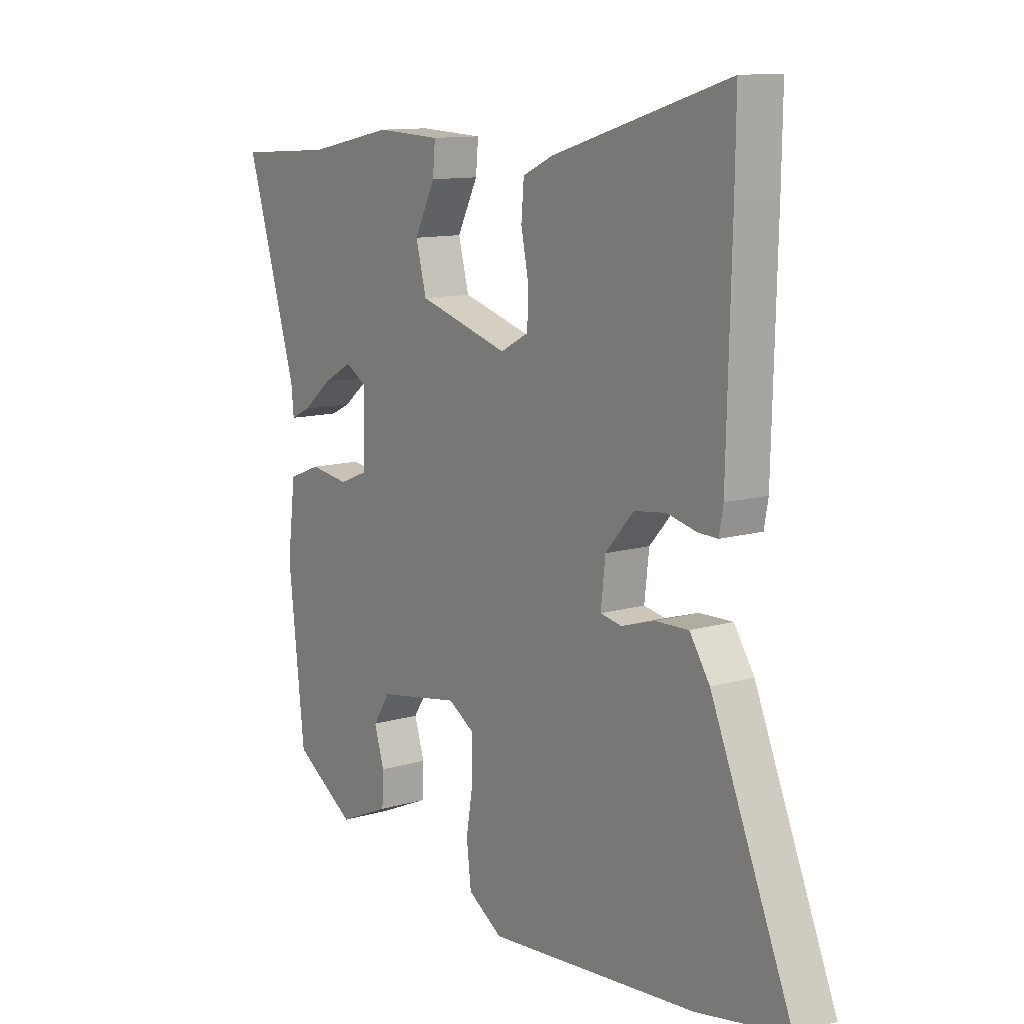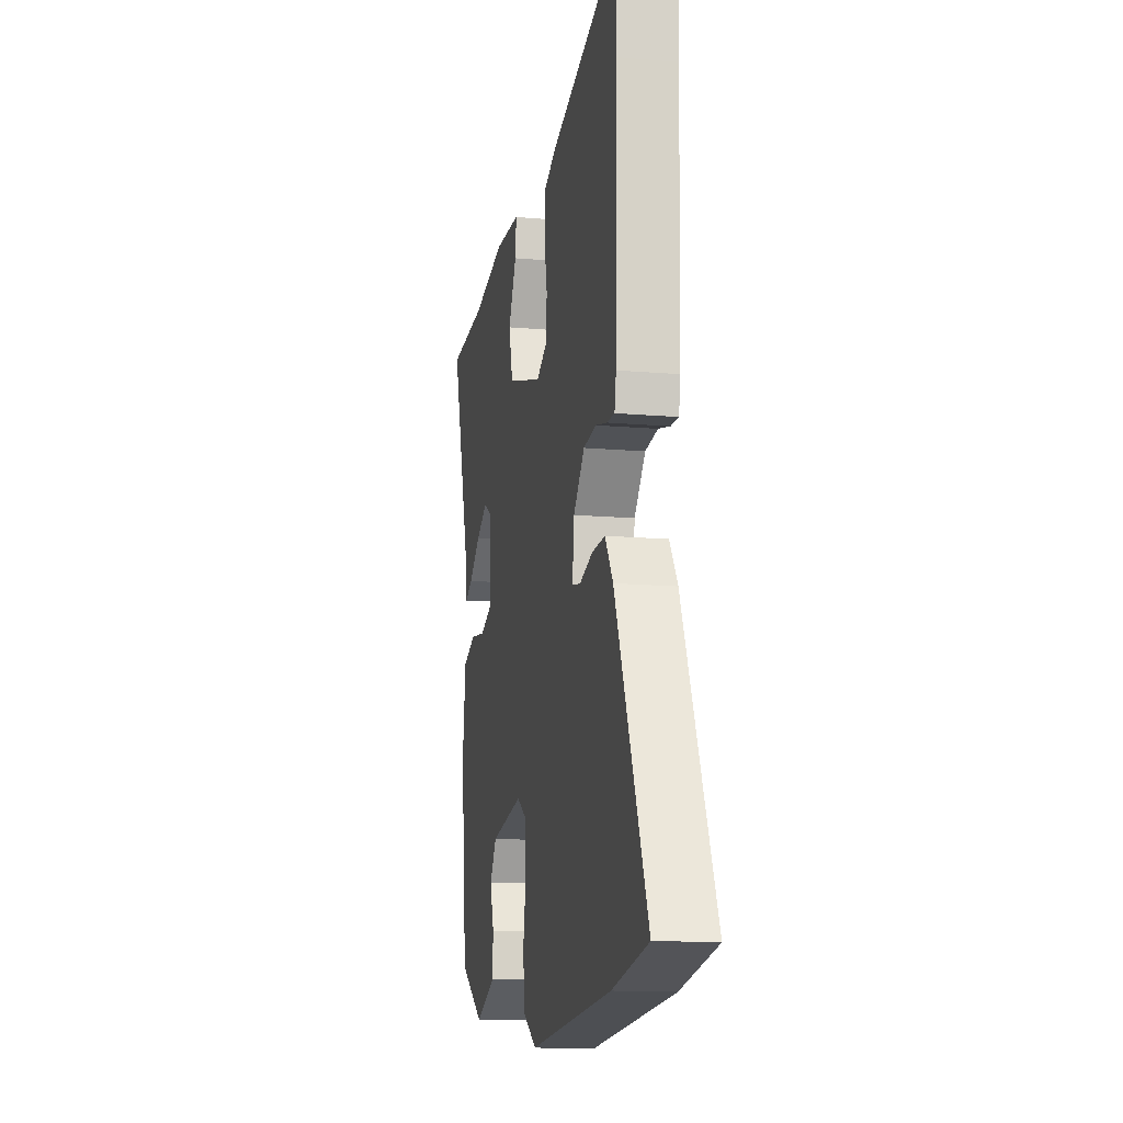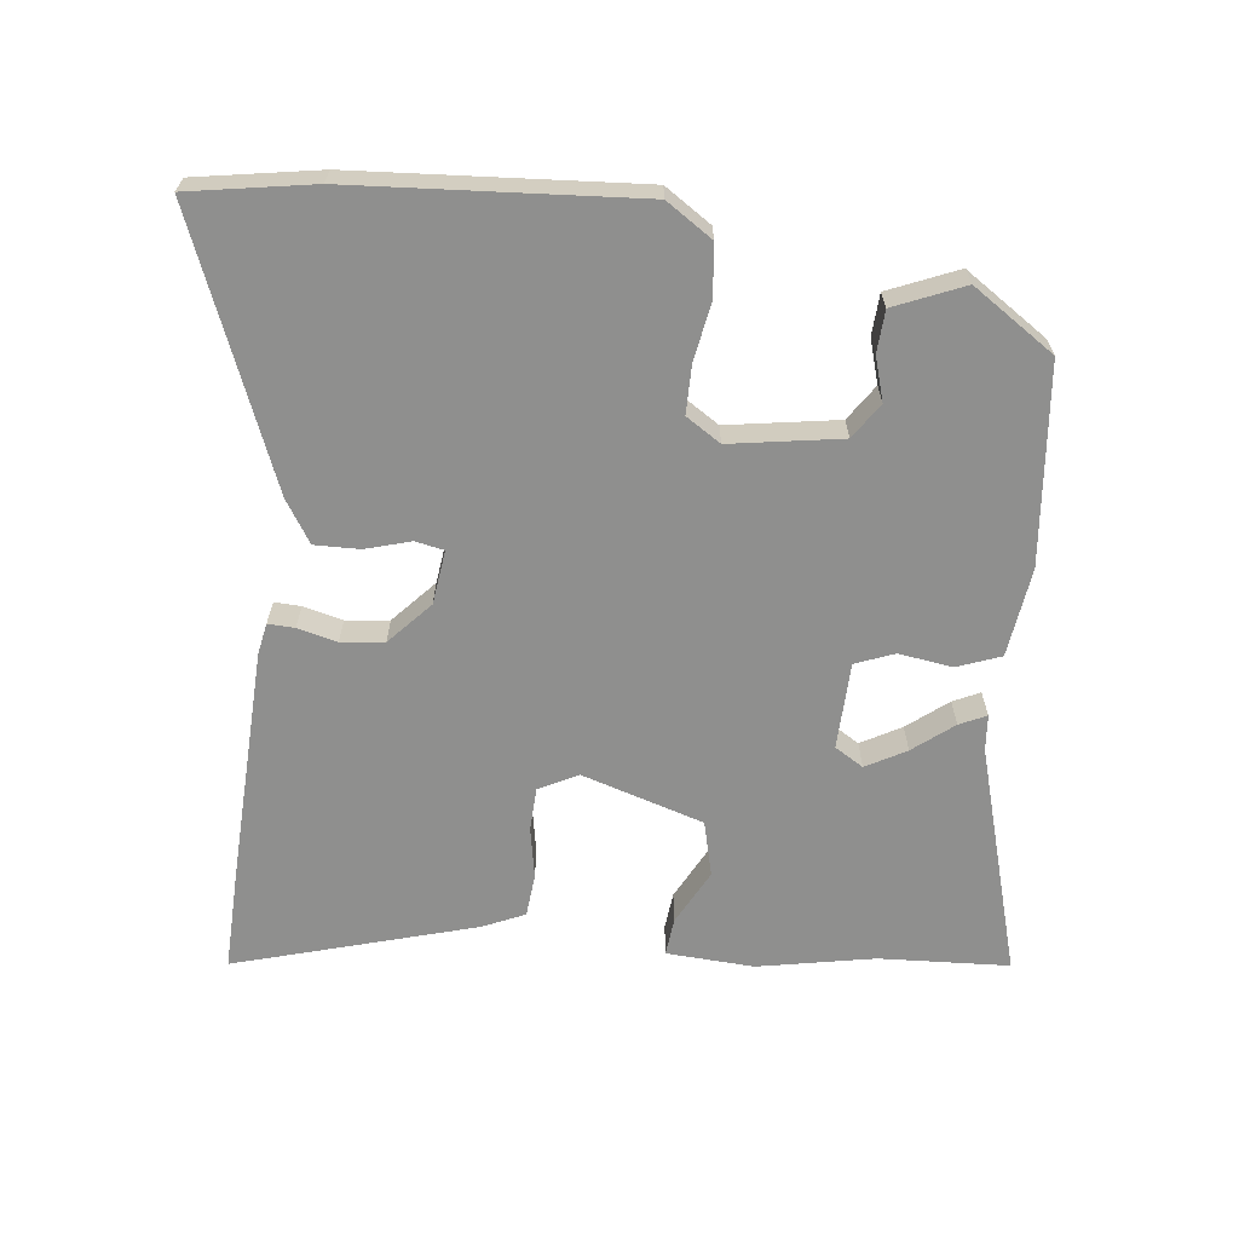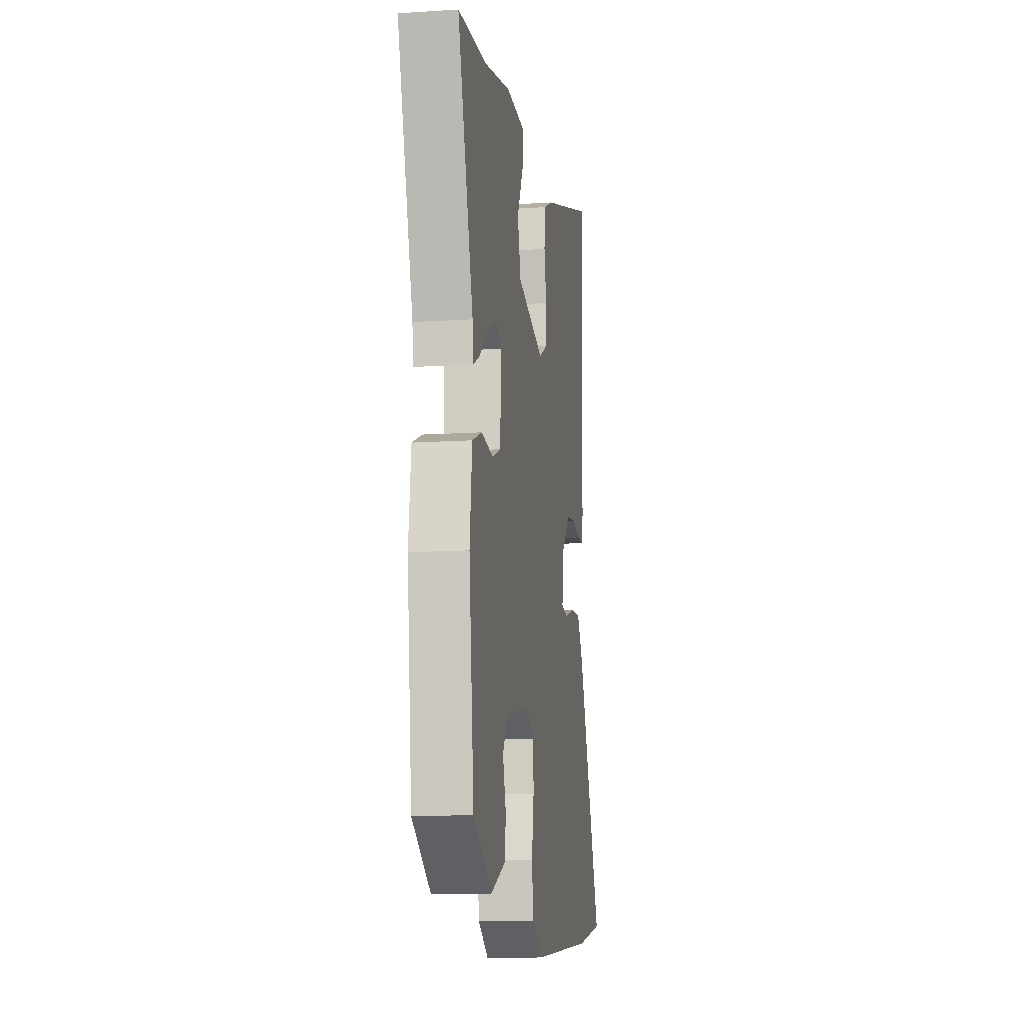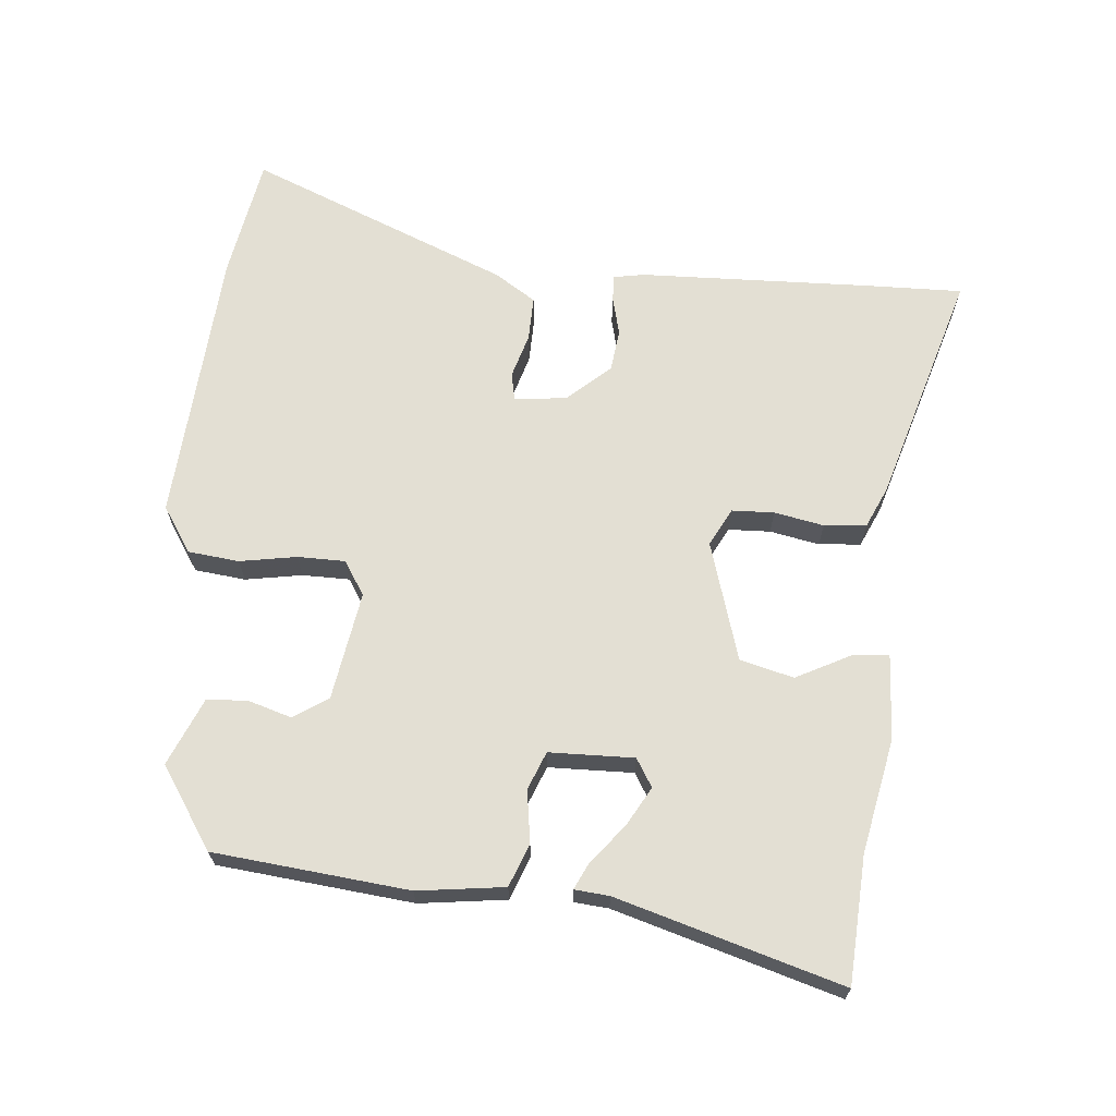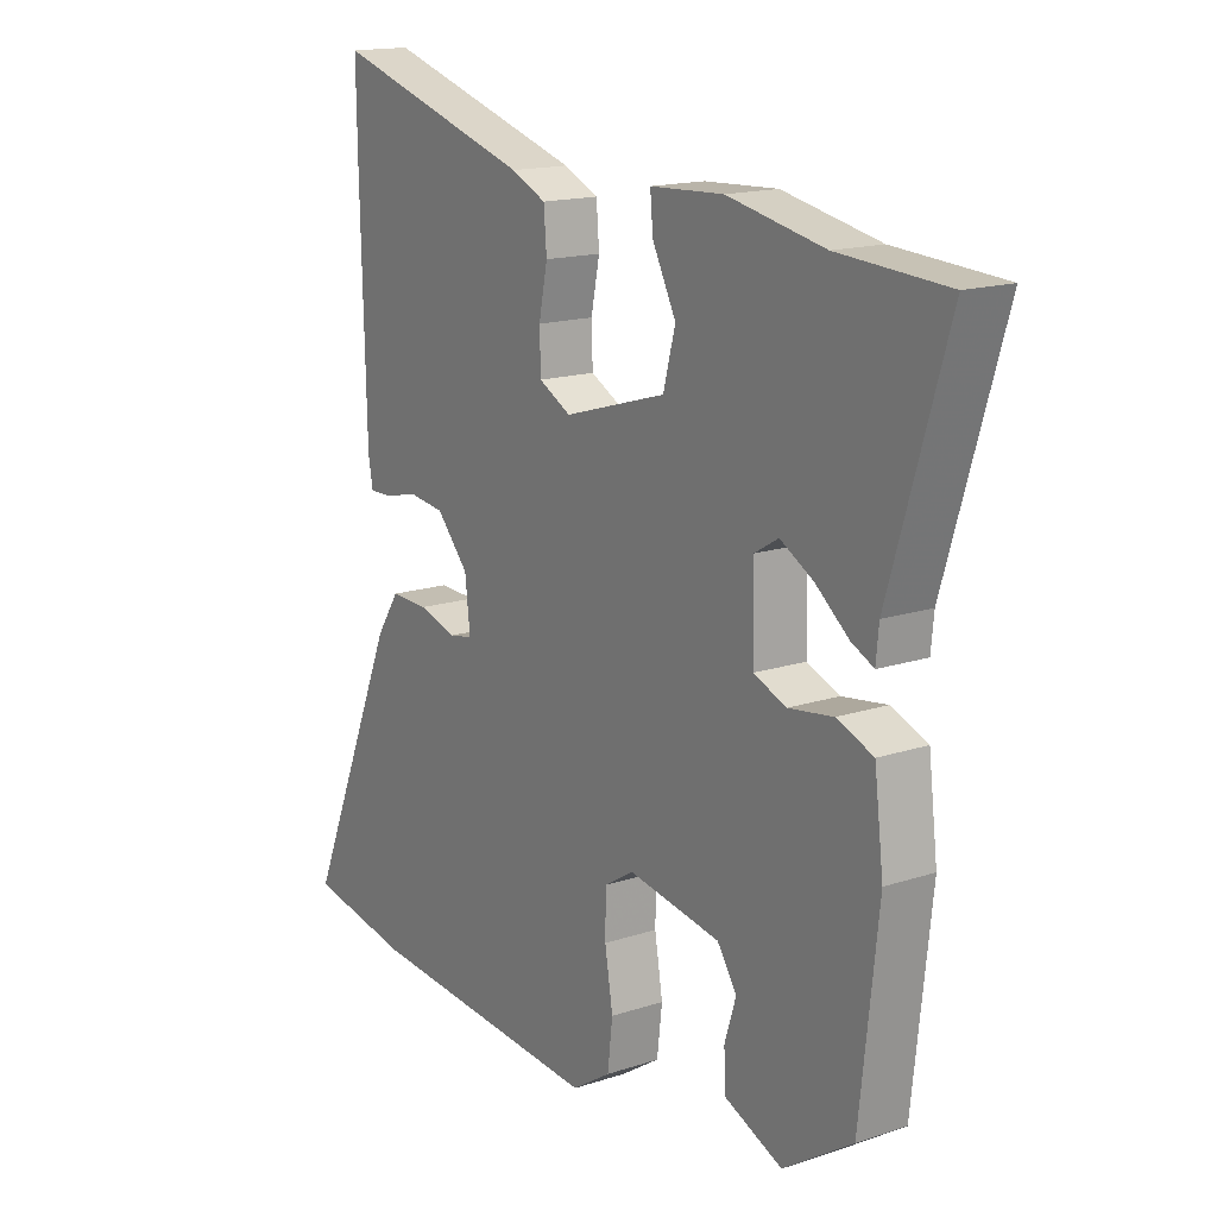
<metadata>
{"format":"obj","ext":"obj","renderer":"f3d","projection":"perspective","resolution":1024,"background":"white","views":[{"elev":11.5,"azim":54.4,"up":"+Z"},{"elev":-13.6,"azim":78.8,"up":"+Z"},{"elev":-65.3,"azim":172.8,"up":"+Y"},{"elev":-12.1,"azim":-81.1,"up":"+Z"},{"elev":66.9,"azim":-85.3,"up":"+Y"},{"elev":15.8,"azim":-124.5,"up":"+Z"}]}
</metadata>
<code>
v 0.502 0.07 0.63
v 0.5 0.07 0.491
v 0.491 0.07 0.138
v 0.483 0.07 0.093
v 0.444 0.07 0.094
v 0.386 0.07 0.108
v 0.323 0.07 0.1
v 0.267 0.07 0.037
v 0.258 0.07 -0.042
v 0.3 0.07 -0.05
v 0.366 0.07 -0.03
v 0.432 0.07 -0.028
v 0.472 0.07 -0.089
v 0.633 0.07 -0.476
v 0.452 0.07 -0.509
v 0.036 0.07 -0.542
v -0.032 0.07 -0.498
v -0.041 0.07 -0.422
v -0.027 0.07 -0.337
v -0.028 0.07 -0.266
v -0.079 0.07 -0.234
v -0.241 0.07 -0.262
v -0.275 0.07 -0.314
v -0.255 0.07 -0.378
v -0.258 0.07 -0.439
v -0.359 0.07 -0.483
v -0.48 0.07 -0.404
v -0.512 0.07 -0.113
v -0.496 0.07 0.017
v -0.432 0.07 0.042
v -0.354 0.07 0.031
v -0.297 0.07 0.054
v -0.295 0.07 0.181
v -0.337 0.07 0.206
v -0.395 0.07 0.173
v -0.453 0.07 0.126
v -0.492 0.07 0.107
v -0.497 0.07 0.159
v -0.598 0.07 0.494
v -0.408 0.07 0.506
v -0.238 0.07 0.541
v -0.11 0.07 0.535
v -0.115 0.07 0.48
v -0.156 0.07 0.399
v -0.135 0.07 0.319
v 0.044 0.07 0.266
v 0.1 0.07 0.296
v 0.102 0.07 0.359
v 0.087 0.07 0.433
v 0.092 0.07 0.496
v 0.153 0.07 0.524
v 0.502 0 0.63
v 0.5 0 0.491
v 0.491 0 0.138
v 0.483 0 0.093
v 0.444 0 0.094
v 0.386 0 0.108
v 0.323 0 0.1
v 0.267 0 0.037
v 0.258 0 -0.042
v 0.3 0 -0.05
v 0.366 0 -0.03
v 0.432 0 -0.028
v 0.472 0 -0.089
v 0.633 0 -0.476
v 0.452 0 -0.509
v 0.036 0 -0.542
v -0.032 0 -0.498
v -0.041 0 -0.422
v -0.027 0 -0.337
v -0.028 0 -0.266
v -0.079 0 -0.234
v -0.241 0 -0.262
v -0.275 0 -0.314
v -0.255 0 -0.378
v -0.258 0 -0.439
v -0.359 0 -0.483
v -0.48 0 -0.404
v -0.512 0 -0.113
v -0.496 0 0.017
v -0.432 0 0.042
v -0.354 0 0.031
v -0.297 0 0.054
v -0.295 0 0.181
v -0.337 0 0.206
v -0.395 0 0.173
v -0.453 0 0.126
v -0.492 0 0.107
v -0.497 0 0.159
v -0.598 0 0.494
v -0.408 0 0.506
v -0.238 0 0.541
v -0.11 0 0.535
v -0.115 0 0.48
v -0.156 0 0.399
v -0.135 0 0.319
v 0.044 0 0.266
v 0.1 0 0.296
v 0.102 0 0.359
v 0.087 0 0.433
v 0.092 0 0.496
v 0.153 0 0.524
f 48 49 50 51
f 47 48 51 1
f 41 42 43 44
f 40 41 44 45
f 38 39 40 45
f 35 36 37 38
f 34 35 38
f 34 38 45
f 33 34 45 46
f 28 29 30 31
f 28 31 32
f 27 28 32
f 26 27 32
f 23 24 25 26
f 23 26 32
f 22 23 32 33
f 16 17 18 19
f 16 19 20
f 15 16 20
f 14 15 20 21
f 10 11 12 13
f 9 10 13 14
f 3 4 5 6
f 3 6 7
f 47 1 2 3
f 46 47 3 7
f 21 22 33 46
f 9 14 21
f 8 9 21 46
f 7 8 46
f 102 101 100 99
f 52 102 99 98
f 95 94 93 92
f 96 95 92 91
f 96 91 90 89
f 89 88 87 86
f 89 86 85
f 96 89 85
f 97 96 85 84
f 82 81 80 79
f 83 82 79
f 83 79 78
f 83 78 77
f 77 76 75 74
f 83 77 74
f 84 83 74 73
f 70 69 68 67
f 71 70 67
f 71 67 66
f 72 71 66 65
f 64 63 62 61
f 65 64 61 60
f 57 56 55 54
f 58 57 54
f 54 53 52 98
f 58 54 98 97
f 97 84 73 72
f 72 65 60
f 97 72 60 59
f 97 59 58
f 1 52 53 2
f 2 53 54 3
f 3 54 55 4
f 4 55 56 5
f 5 56 57 6
f 6 57 58 7
f 7 58 59 8
f 8 59 60 9
f 9 60 61 10
f 10 61 62 11
f 11 62 63 12
f 12 63 64 13
f 13 64 65 14
f 14 65 66 15
f 15 66 67 16
f 16 67 68 17
f 17 68 69 18
f 18 69 70 19
f 19 70 71 20
f 20 71 72 21
f 21 72 73 22
f 22 73 74 23
f 23 74 75 24
f 24 75 76 25
f 25 76 77 26
f 26 77 78 27
f 27 78 79 28
f 28 79 80 29
f 29 80 81 30
f 30 81 82 31
f 31 82 83 32
f 32 83 84 33
f 33 84 85 34
f 34 85 86 35
f 35 86 87 36
f 36 87 88 37
f 37 88 89 38
f 38 89 90 39
f 39 90 91 40
f 40 91 92 41
f 41 92 93 42
f 42 93 94 43
f 43 94 95 44
f 44 95 96 45
f 45 96 97 46
f 46 97 98 47
f 47 98 99 48
f 48 99 100 49
f 49 100 101 50
f 50 101 102 51
f 51 102 52 1

</code>
